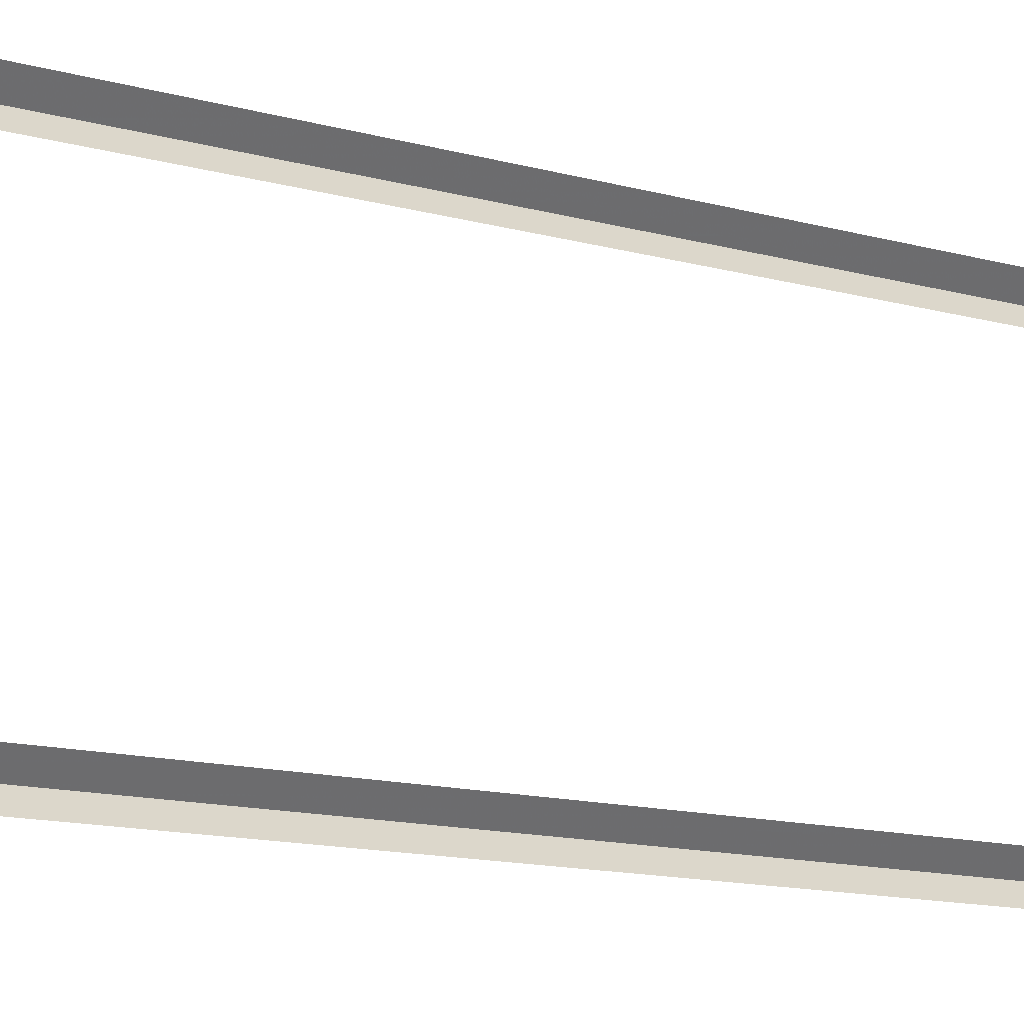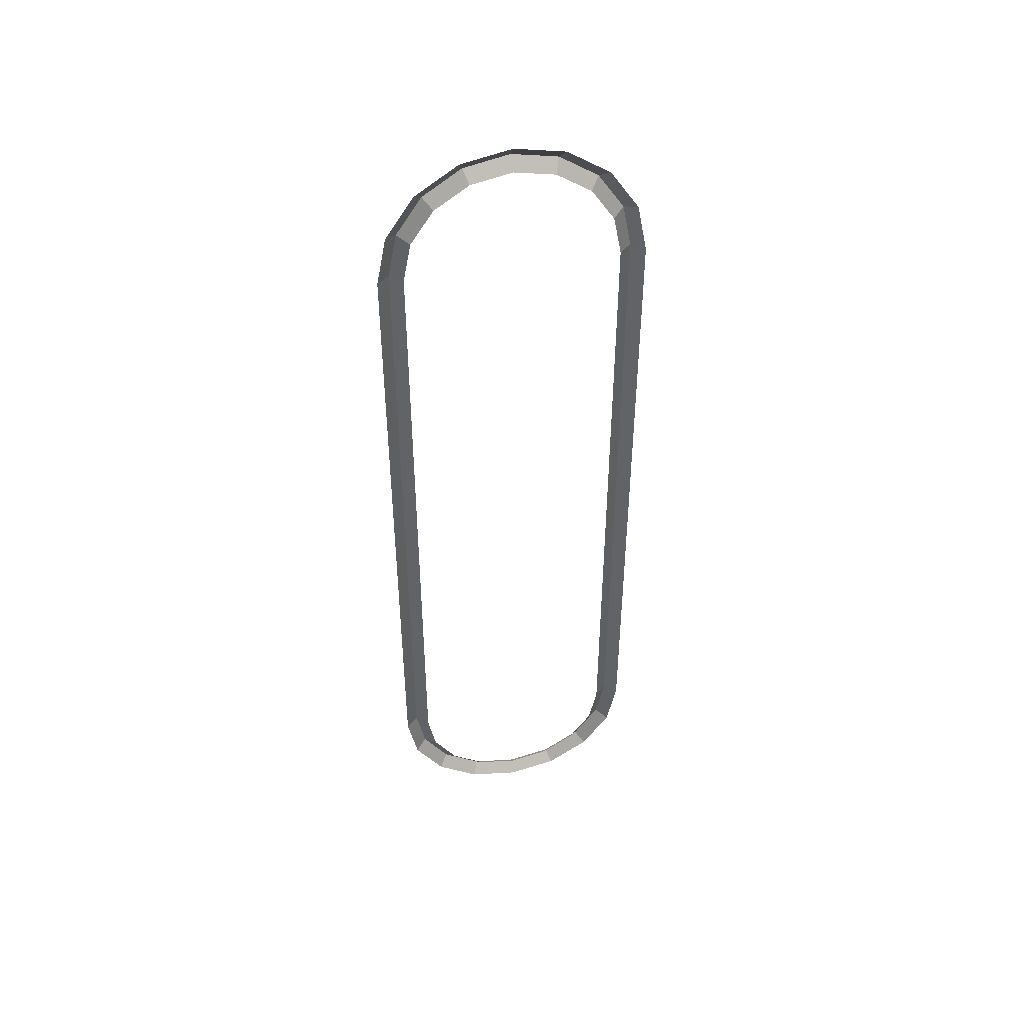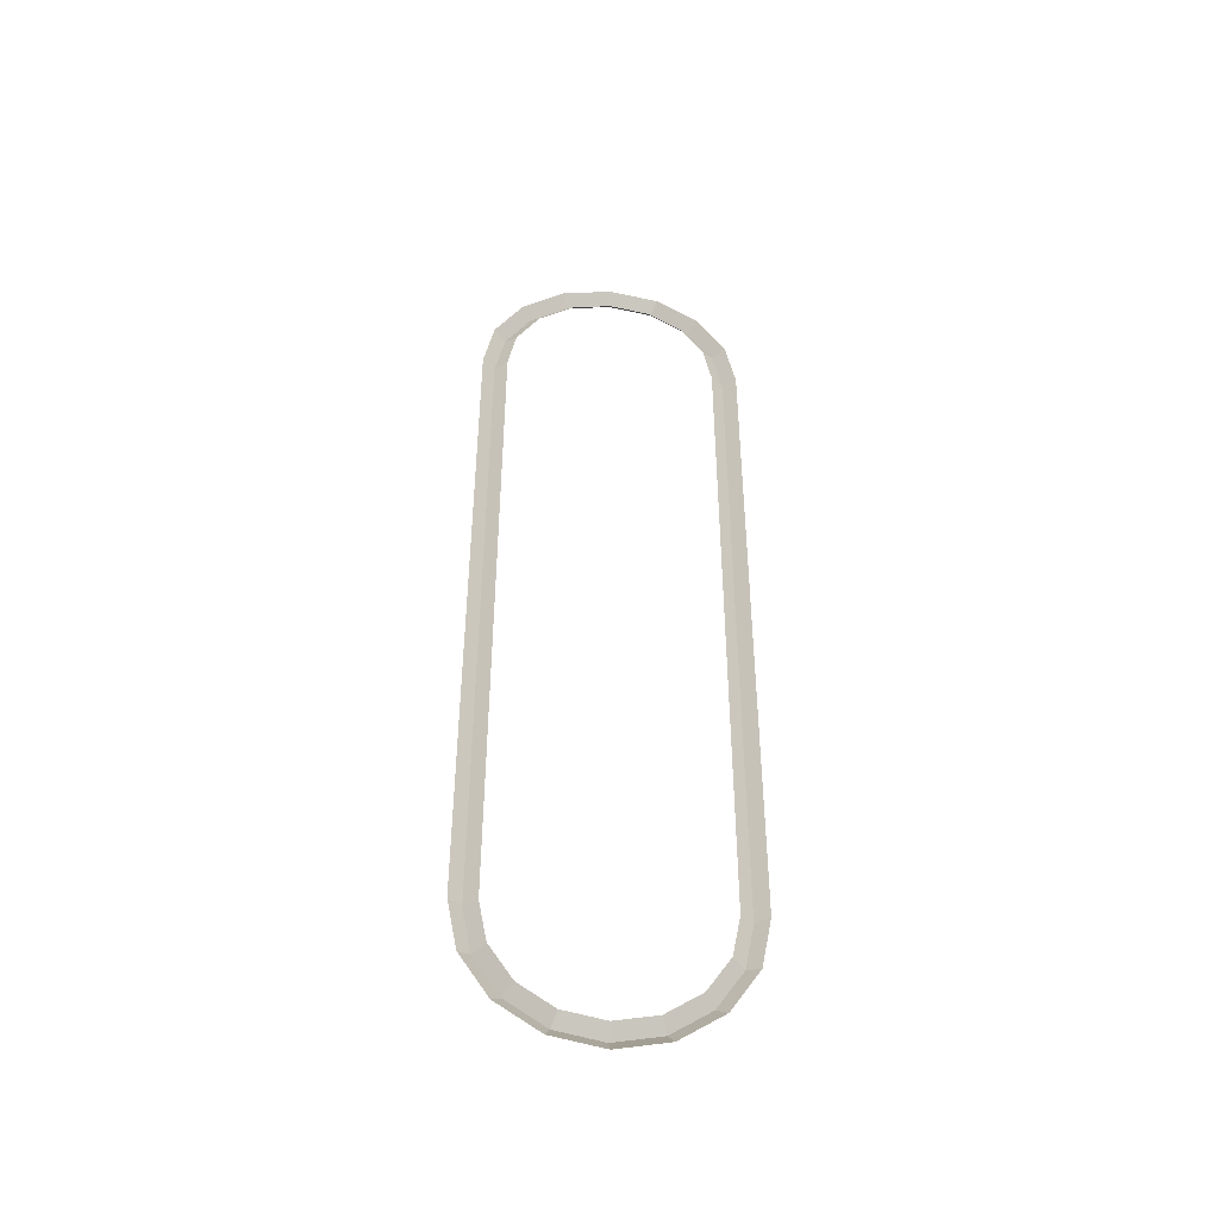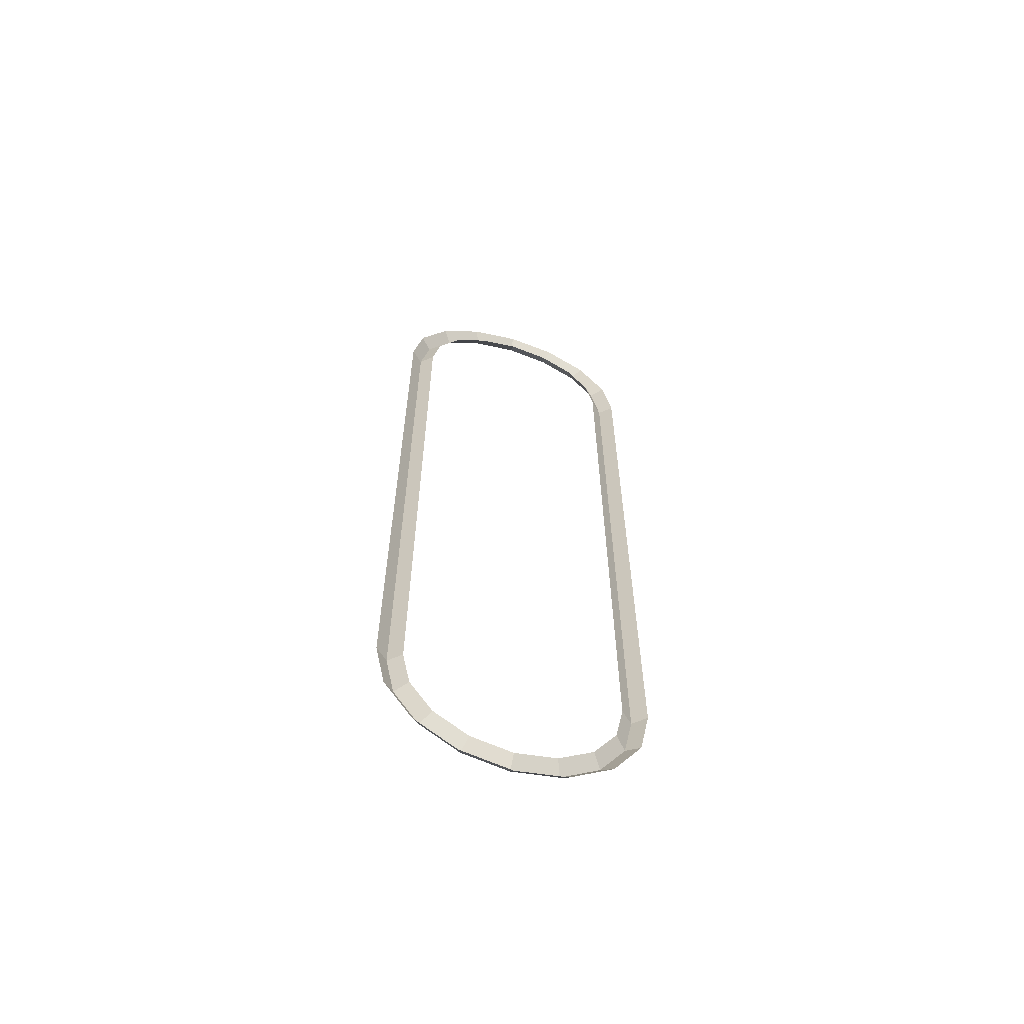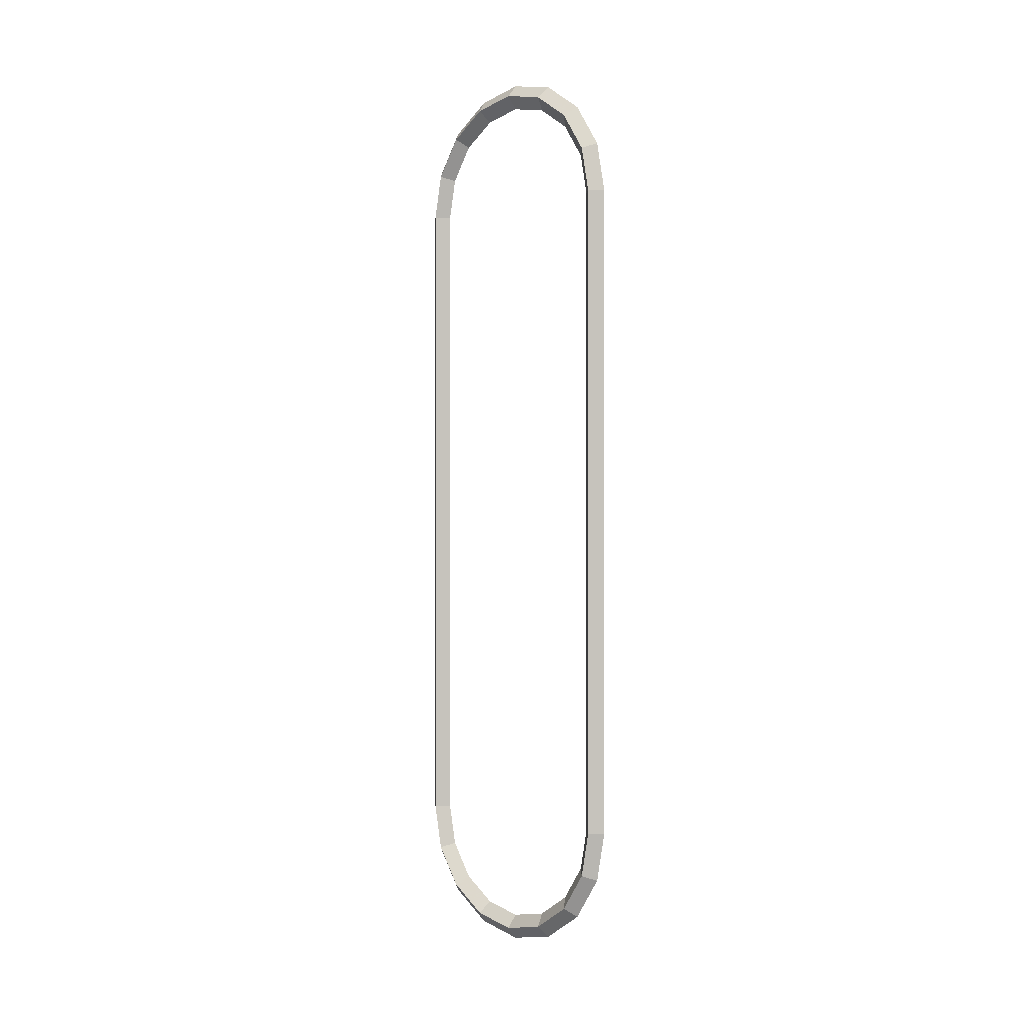
<metadata>
{"format":"obj","ext":"obj","renderer":"f3d","projection":"perspective","resolution":1024,"background":"white","views":[{"elev":-10.2,"azim":-129.7,"up":"+Y"},{"elev":44.9,"azim":-102.2,"up":"+Z"},{"elev":-43.6,"azim":-95.9,"up":"+Z"},{"elev":-61.1,"azim":-107.4,"up":"+Z"},{"elev":-0.0,"azim":135.3,"up":"+Z"}]}
</metadata>
<code>
g mode_battle
v 7.548 -11.74 -30.87
v 7.548 -8.158 -30.15
v 7.548 -5.119 -28.12
v 7.548 -3.088 -25.08
v 7.548 -2.375 26.51
v 7.548 -3.088 30.1
v 7.548 -5.119 33.14
v 7.548 -8.158 35.17
v 7.548 -11.74 35.88
v 7.548 -15.33 35.17
v 7.548 -18.37 33.14
v 7.548 -20.4 30.1
v 7.548 -21.11 -21.5
v 7.548 -20.4 -25.08
v 7.548 -18.37 -28.12
v 7.548 -15.33 -30.15
v 7.548 -11.74 -29.07
v 7.548 -8.847 -28.49
v 7.548 -6.392 -26.85
v 7.548 -4.752 -24.39
v 7.548 -4.176 26.51
v 7.548 -4.752 29.41
v 7.548 -6.392 31.86
v 7.548 -8.847 33.5
v 7.548 -11.74 34.08
v 7.548 -14.64 33.5
v 7.548 -17.09 31.86
v 7.548 -18.73 29.41
v 7.548 -19.31 -21.5
v 7.548 -18.73 -24.39
v 7.548 -17.09 -26.85
v 7.548 -14.64 -28.49
v 8.343 -14.98 34.34
v 8.343 -17.73 32.5
v 8.343 -5.755 -27.49
v 8.343 -3.92 -24.74
v 8.343 -19.56 29.75
v 8.343 -3.276 26.51
v 8.343 -3.92 29.75
v 8.343 -19.56 -24.74
v 8.343 -5.755 32.5
v 8.343 -17.73 -27.49
v 8.343 -8.502 34.34
v 8.343 -14.98 -29.32
v 8.343 -11.74 34.98
v 8.343 -11.74 -29.97
v 8.343 -8.502 -29.32
v 8.343 -3.276 -21.5
v 7.548 -4.176 -21.5
v 7.548 -19.31 26.51
v 7.548 -2.375 -21.5
v 7.548 -21.11 26.51
v 8.343 -20.21 -21.5
v 8.343 -20.21 26.51
f 33 34 27 26
f 35 36 20 19
f 34 37 28 27
f 36 48 49 20
f 37 54 50 28
f 38 39 22 21
f 53 40 30 29
f 39 41 23 22
f 40 42 31 30
f 41 43 24 23
f 42 44 32 31
f 43 45 25 24
f 46 47 18 17
f 44 46 17 32
f 45 33 26 25
f 47 35 19 18
f 2 3 35 47
f 9 10 33 45
f 16 1 46 44
f 1 2 47 46
f 8 9 45 43
f 15 16 44 42
f 7 8 43 41
f 14 15 42 40
f 6 7 41 39
f 13 14 40 53
f 5 6 39 38
f 12 52 54 37
f 4 51 48 36
f 11 12 37 34
f 3 4 36 35
f 10 11 34 33
f 38 48 51 5
f 49 48 38 21
f 50 54 53 29
f 53 54 52 13

</code>
